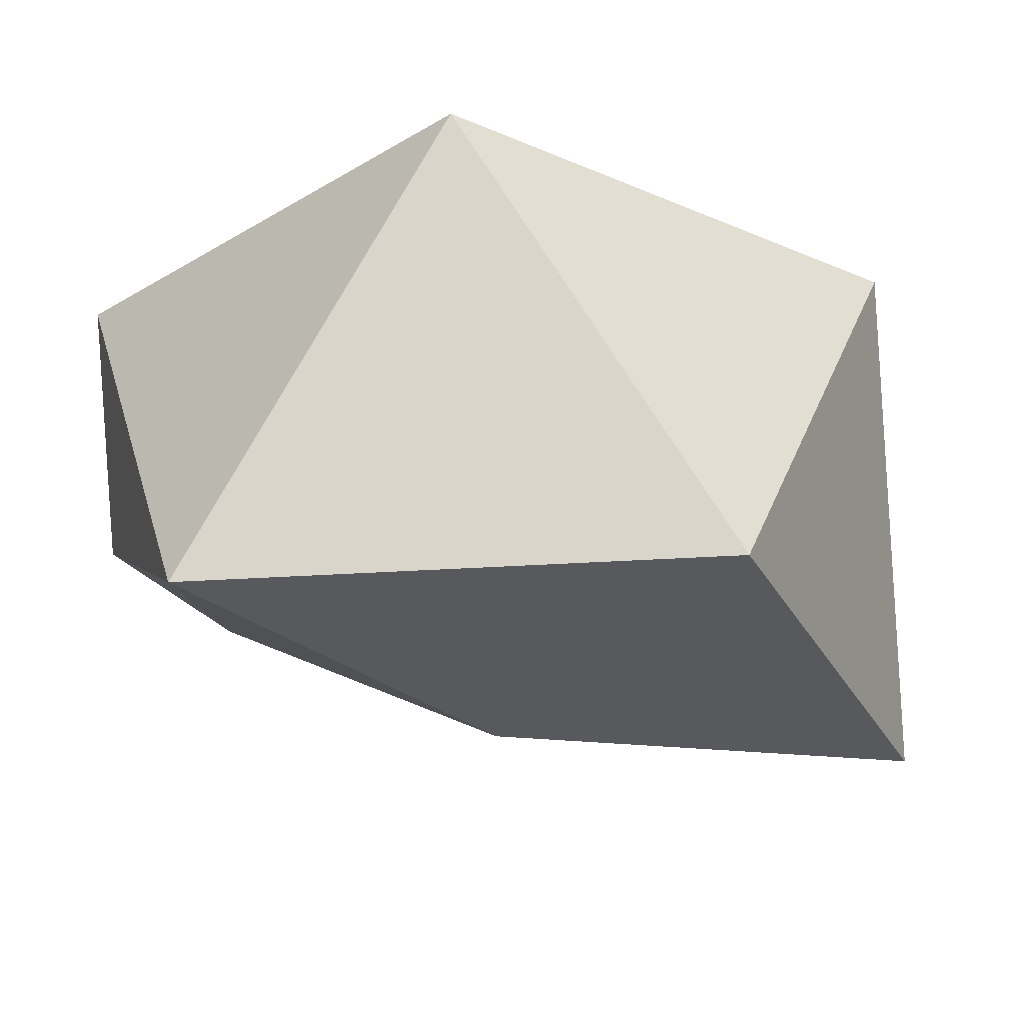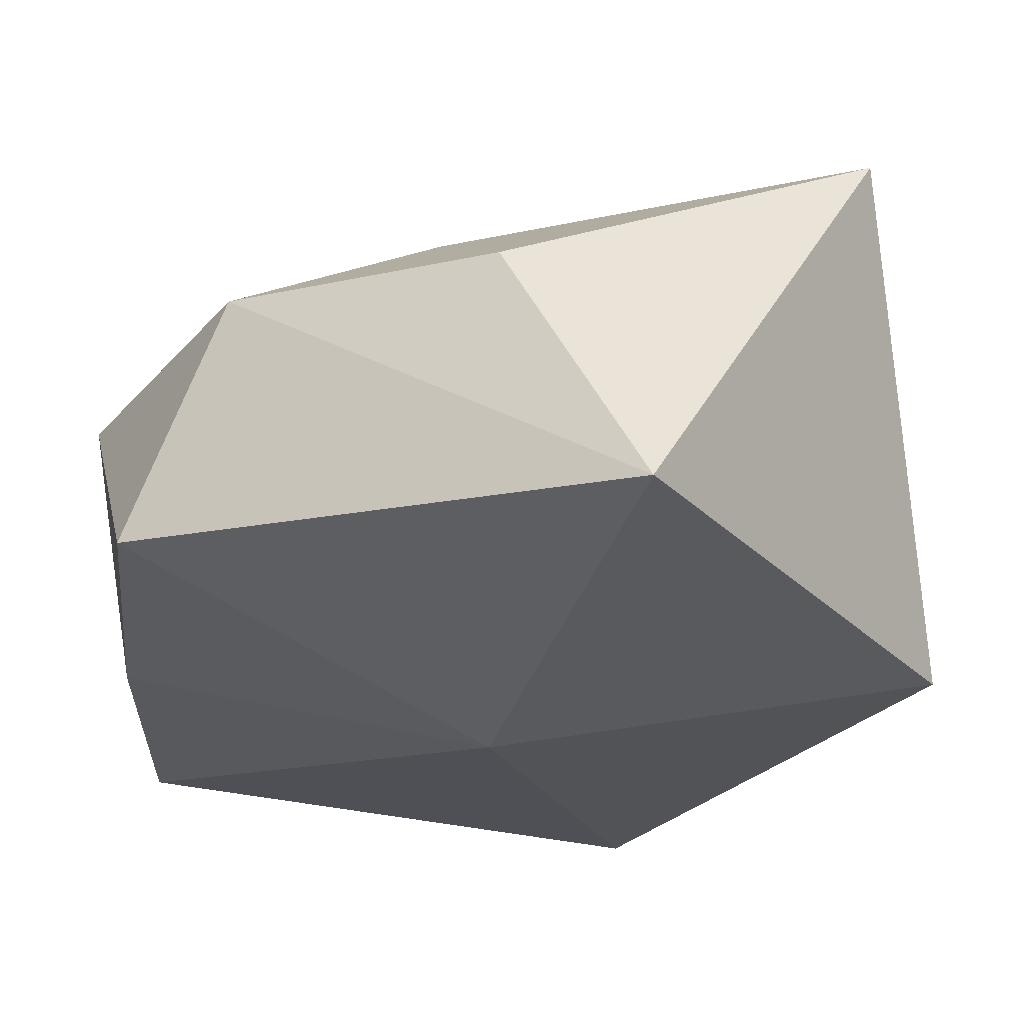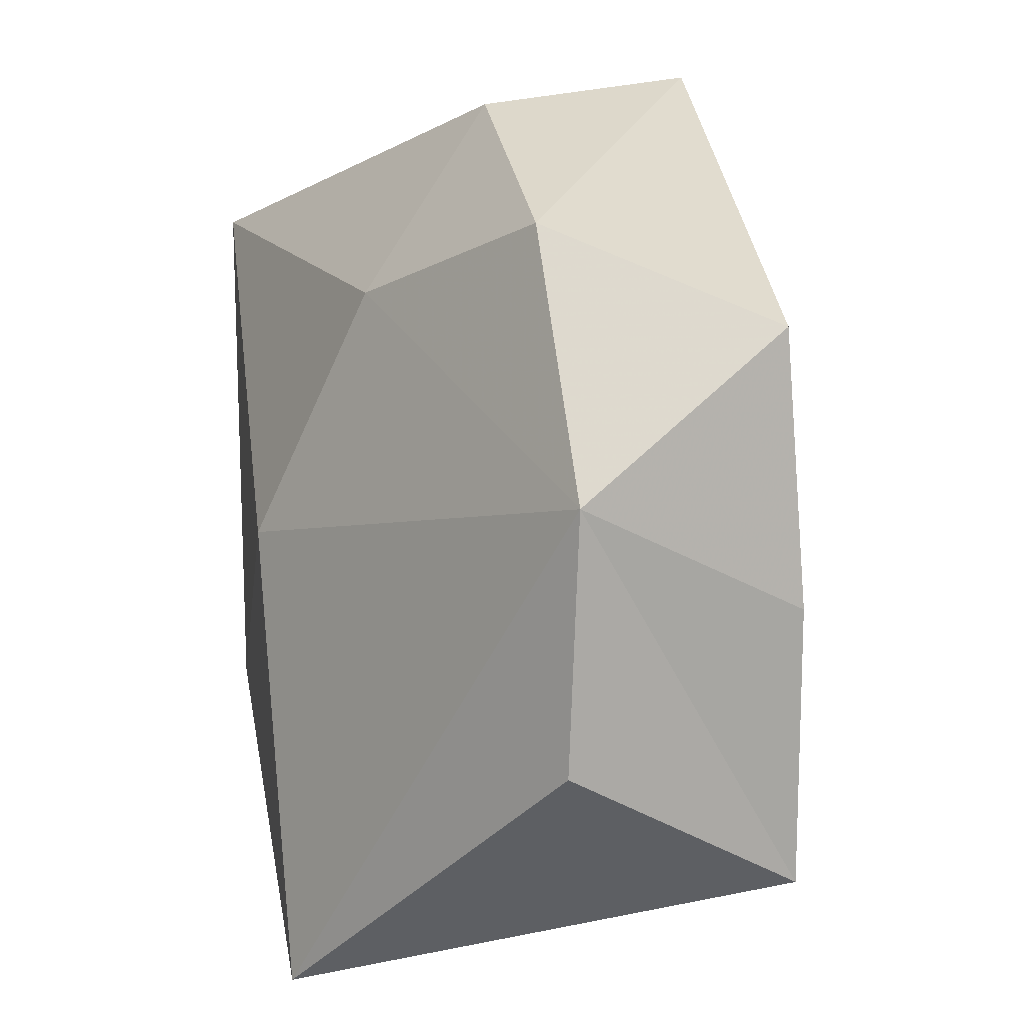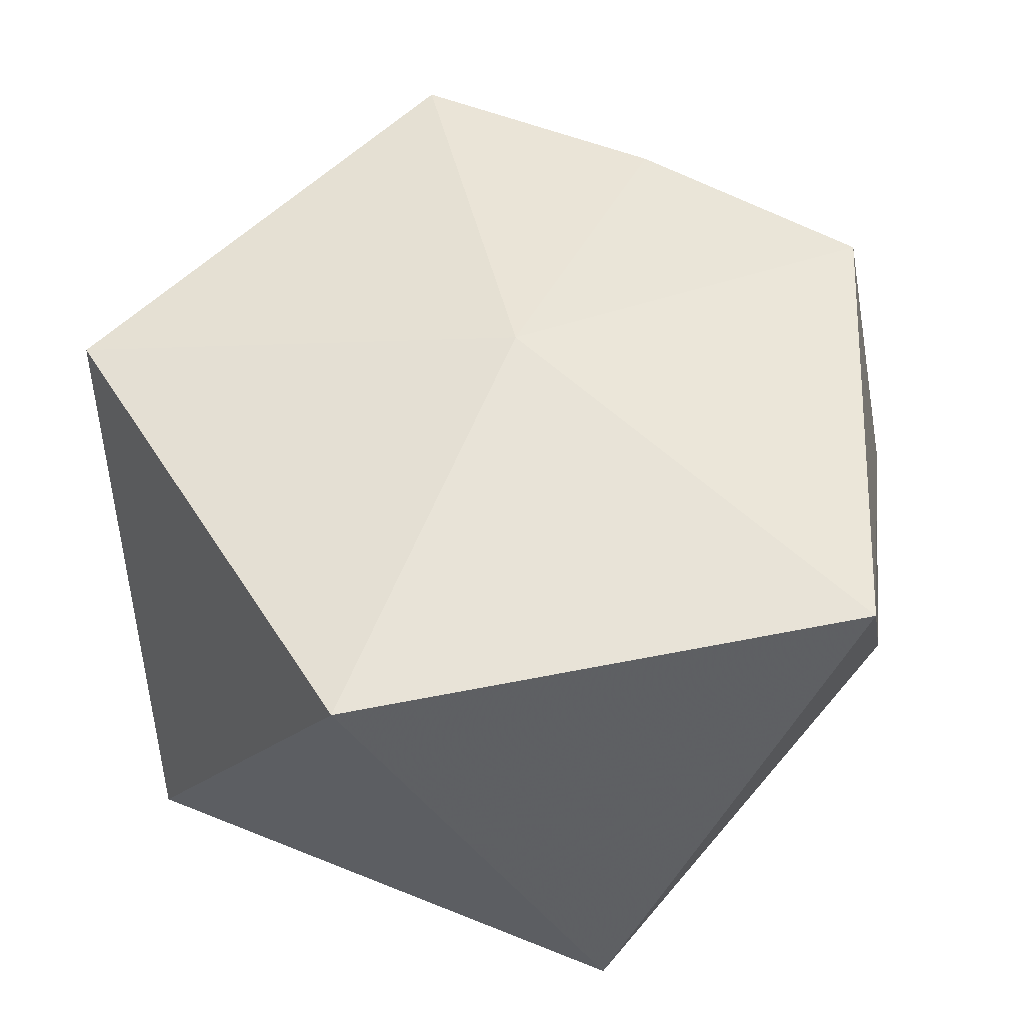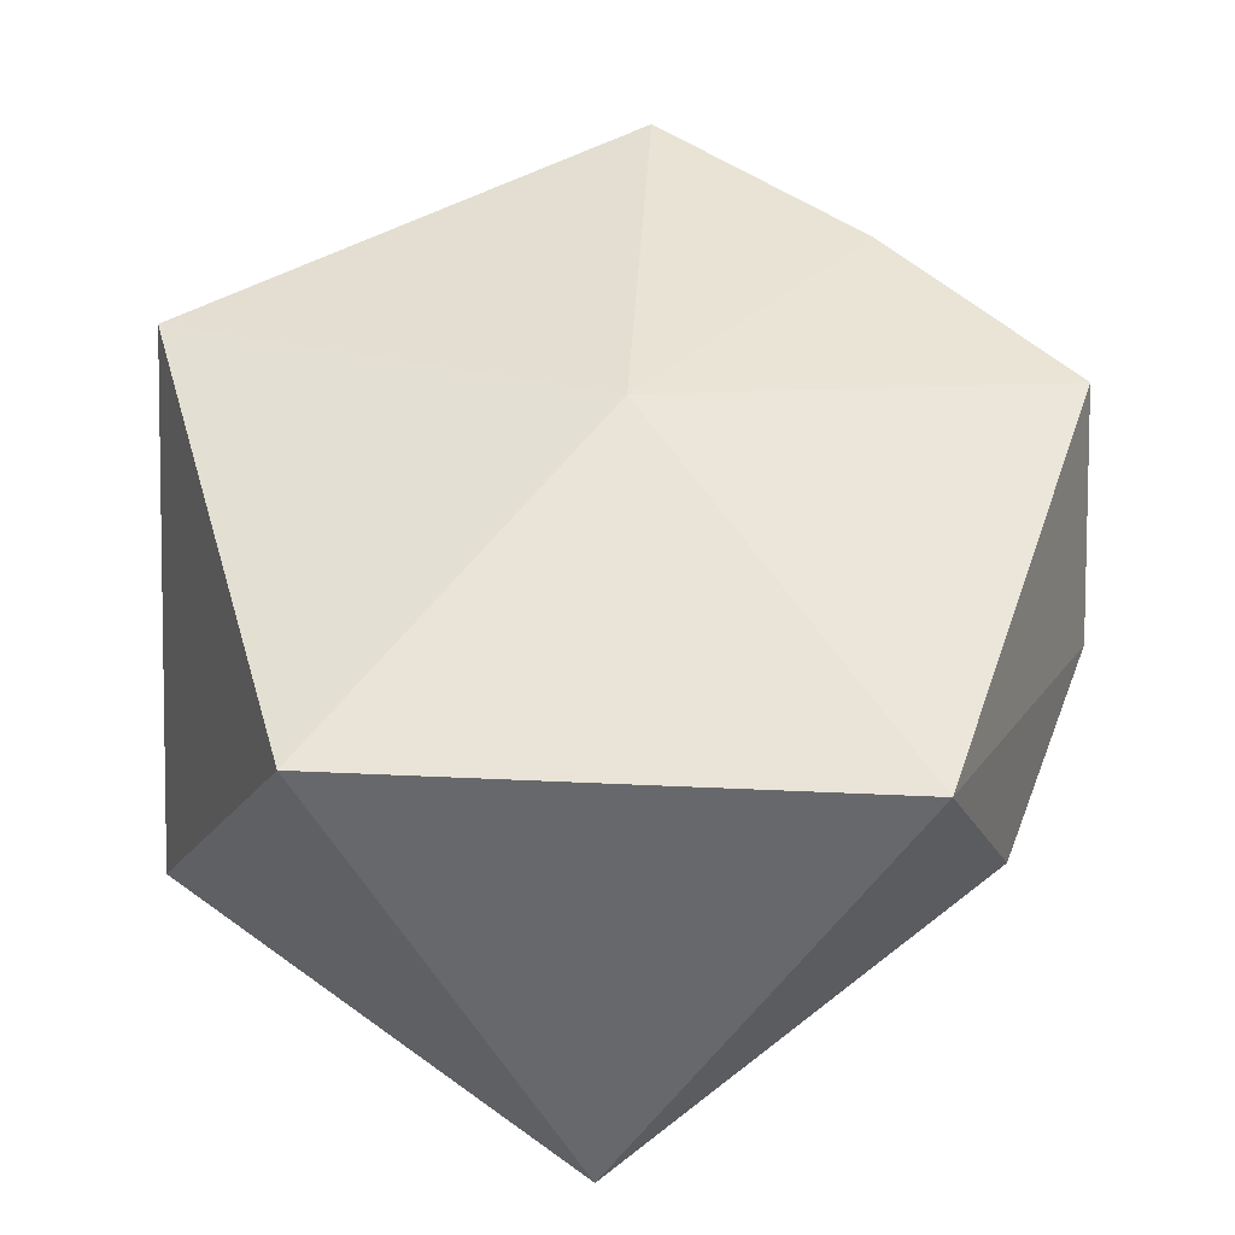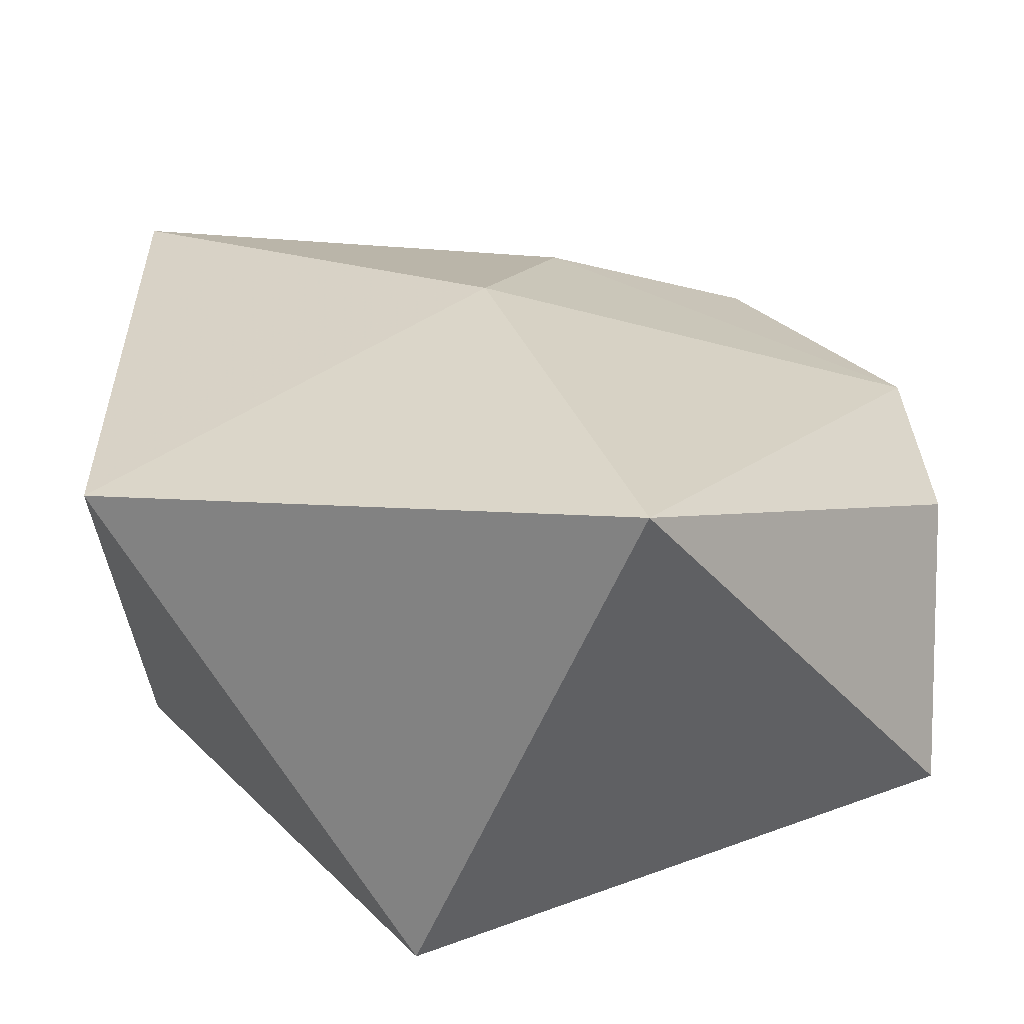
<metadata>
{"format":"obj","ext":"obj","renderer":"f3d","projection":"perspective","resolution":1024,"background":"white","views":[{"elev":-28.4,"azim":-156.5,"up":"+Y"},{"elev":60.6,"azim":-178.8,"up":"+Z"},{"elev":14.6,"azim":79.3,"up":"+Z"},{"elev":51.9,"azim":-66.4,"up":"+Y"},{"elev":48.2,"azim":-50.9,"up":"+Y"},{"elev":-56.9,"azim":9.3,"up":"+Z"}]}
</metadata>
<code>
v -0.1415 0.2289 -0.4327
v -0.4448 0.2202 0.005504
v 0.368 0.2274 0.0008898
v 0.3433 0.2128 0.2589
v -0.004731 -0.001016 0.4287
v 0.05653 -0.1315 0.253
v 0.4108 -0.0007252 -0.1328
v 0.4024 0.01021 0.1147
v 0.2481 0.0008467 0.3446
v 0.0005198 0.2961 0.0003823
v 0.3686 0.2274 -0.2665
v -0.1418 0.236 0.4407
v -0.3705 -0.2267 -0.2681
v 0.1416 -0.2274 -0.4323
v -0.3714 -0.2274 0.2665
v -6.913e-05 -0.2384 9.39e-05
v -0.3705 -0.2267 -0.2681
v 0.2481 0.0008467 0.3446
v 0.2481 0.0008467 0.3446
v 0.05653 -0.1315 0.253
v -0.4448 0.2202 0.005504
v -0.1415 0.2289 -0.4327
v -0.4448 0.2202 0.005504
v -0.1415 0.2289 -0.4327
v -0.3705 -0.2267 -0.2681
v 0.3433 0.2128 0.2589
v 0.4024 0.01021 0.1147
v -0.1418 0.236 0.4407
v 0.0005198 0.2961 0.0003823
v -0.4448 0.2202 0.005504
v 0.1416 -0.2274 -0.4323
v -0.1415 0.2289 -0.4327
v -0.1418 0.236 0.4407
v -0.4448 0.2202 0.005504
v -0.3714 -0.2274 0.2665
v -0.1415 0.2289 -0.4327
v 0.0005198 0.2961 0.0003823
v 0.3686 0.2274 -0.2665
v 0.1416 -0.2274 -0.4323
v 0.3686 0.2274 -0.2665
v 0.05653 -0.1315 0.253
v 0.4024 0.01021 0.1147
v -0.004731 -0.001016 0.4287
v 0.2481 0.0008467 0.3446
v -0.1418 0.236 0.4407
v -0.004731 -0.001016 0.4287
v -0.3714 -0.2274 0.2665
v 0.05653 -0.1315 0.253
v 0.3433 0.2128 0.2589
v 0.0005198 0.2961 0.0003823
v -0.1418 0.236 0.4407
v 0.368 0.2274 0.0008898
v 0.4024 0.01021 0.1147
v 0.3686 0.2274 -0.2665
v 0.368 0.2274 0.0008898
v 0.0005198 0.2961 0.0003823
v 0.3433 0.2128 0.2589
v -0.3714 -0.2274 0.2665
v -0.004731 -0.001016 0.4287
v -0.1418 0.236 0.4407
v 0.3686 0.2274 -0.2665
v 0.0005198 0.2961 0.0003823
v 0.368 0.2274 0.0008898
v 0.4024 0.01021 0.1147
v 0.1416 -0.2274 -0.4323
v 0.4108 -0.0007252 -0.1328
v 0.3433 0.2128 0.2589
v 0.2481 0.0008467 0.3446
v 0.4024 0.01021 0.1147
v 0.3686 0.2274 -0.2665
v 0.4024 0.01021 0.1147
v 0.4108 -0.0007252 -0.1328
v -6.913e-05 -0.2384 9.39e-05
v -0.3705 -0.2267 -0.2681
v 0.1416 -0.2274 -0.4323
v -6.913e-05 -0.2384 9.39e-05
v 0.1416 -0.2274 -0.4323
v 0.4024 0.01021 0.1147
v -0.3714 -0.2274 0.2665
v -0.3705 -0.2267 -0.2681
v -6.913e-05 -0.2384 9.39e-05
v -6.913e-05 -0.2384 9.39e-05
v 0.05653 -0.1315 0.253
v -0.3714 -0.2274 0.2665
f 1 14 13
f 6 9 5
f 17 15 2
f 12 18 4
f 8 19 20
f 21 10 22
f 23 24 25
f 26 27 3
f 28 29 30
f 11 31 32
f 33 34 35
f 36 37 38
f 7 39 40
f 41 16 42
f 43 44 45
f 46 47 48
f 49 50 51
f 52 53 54
f 55 56 57
f 58 59 60
f 61 62 63
f 64 65 66
f 67 68 69
f 70 71 72
f 73 74 75
f 76 77 78
f 79 80 81
f 82 83 84

</code>
